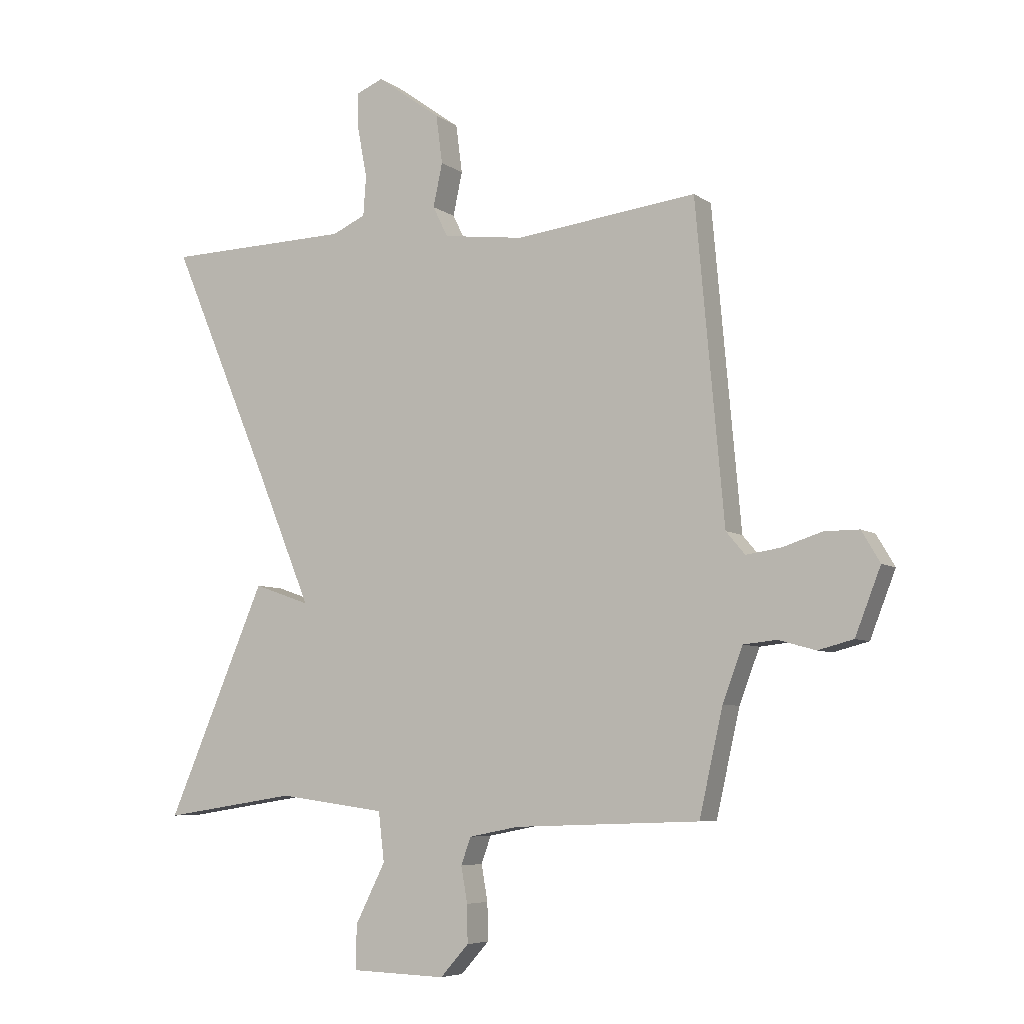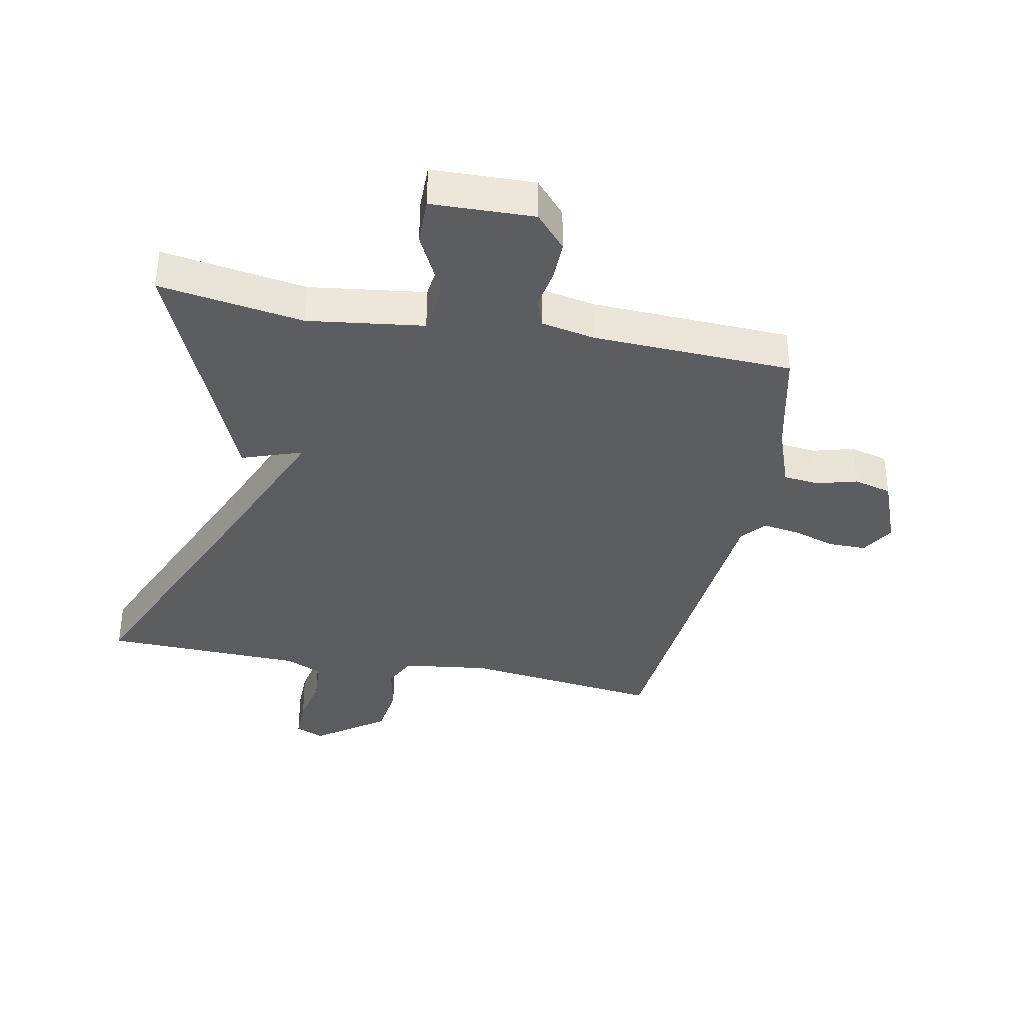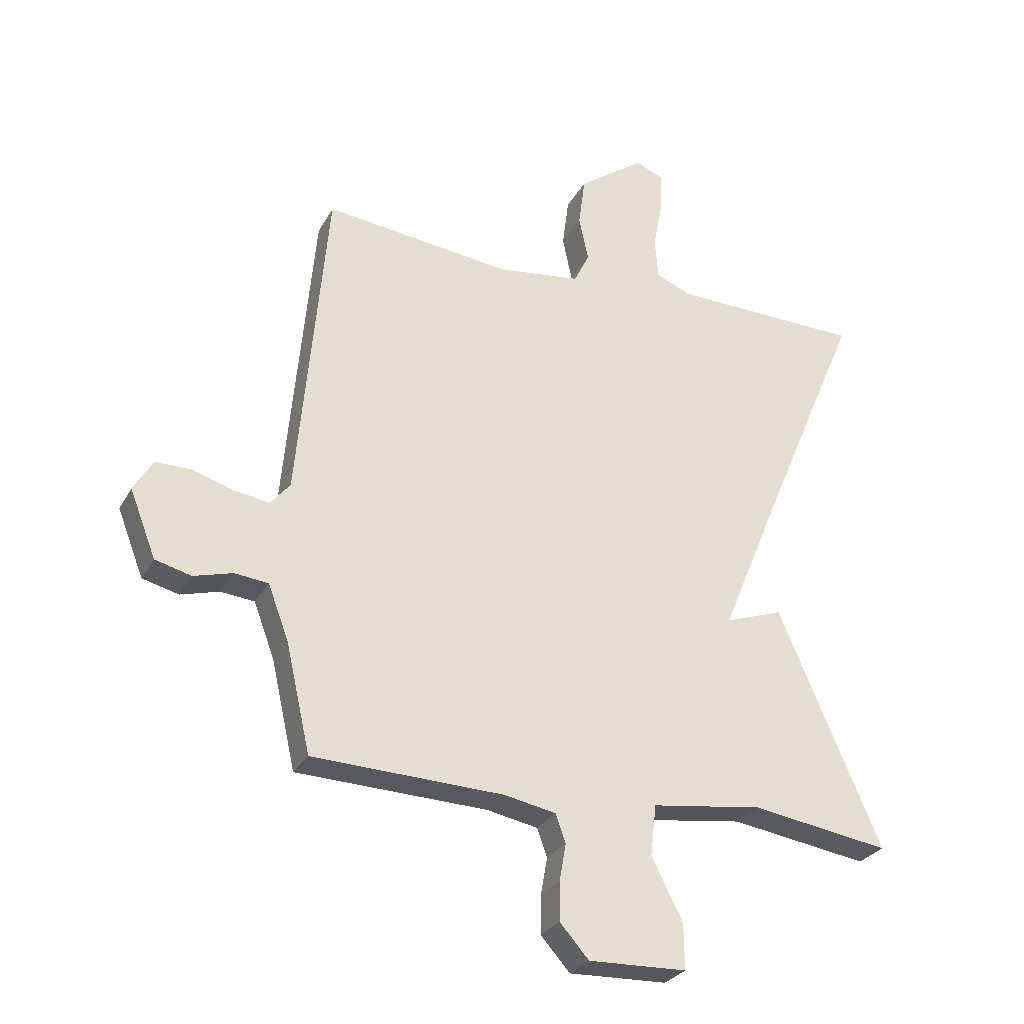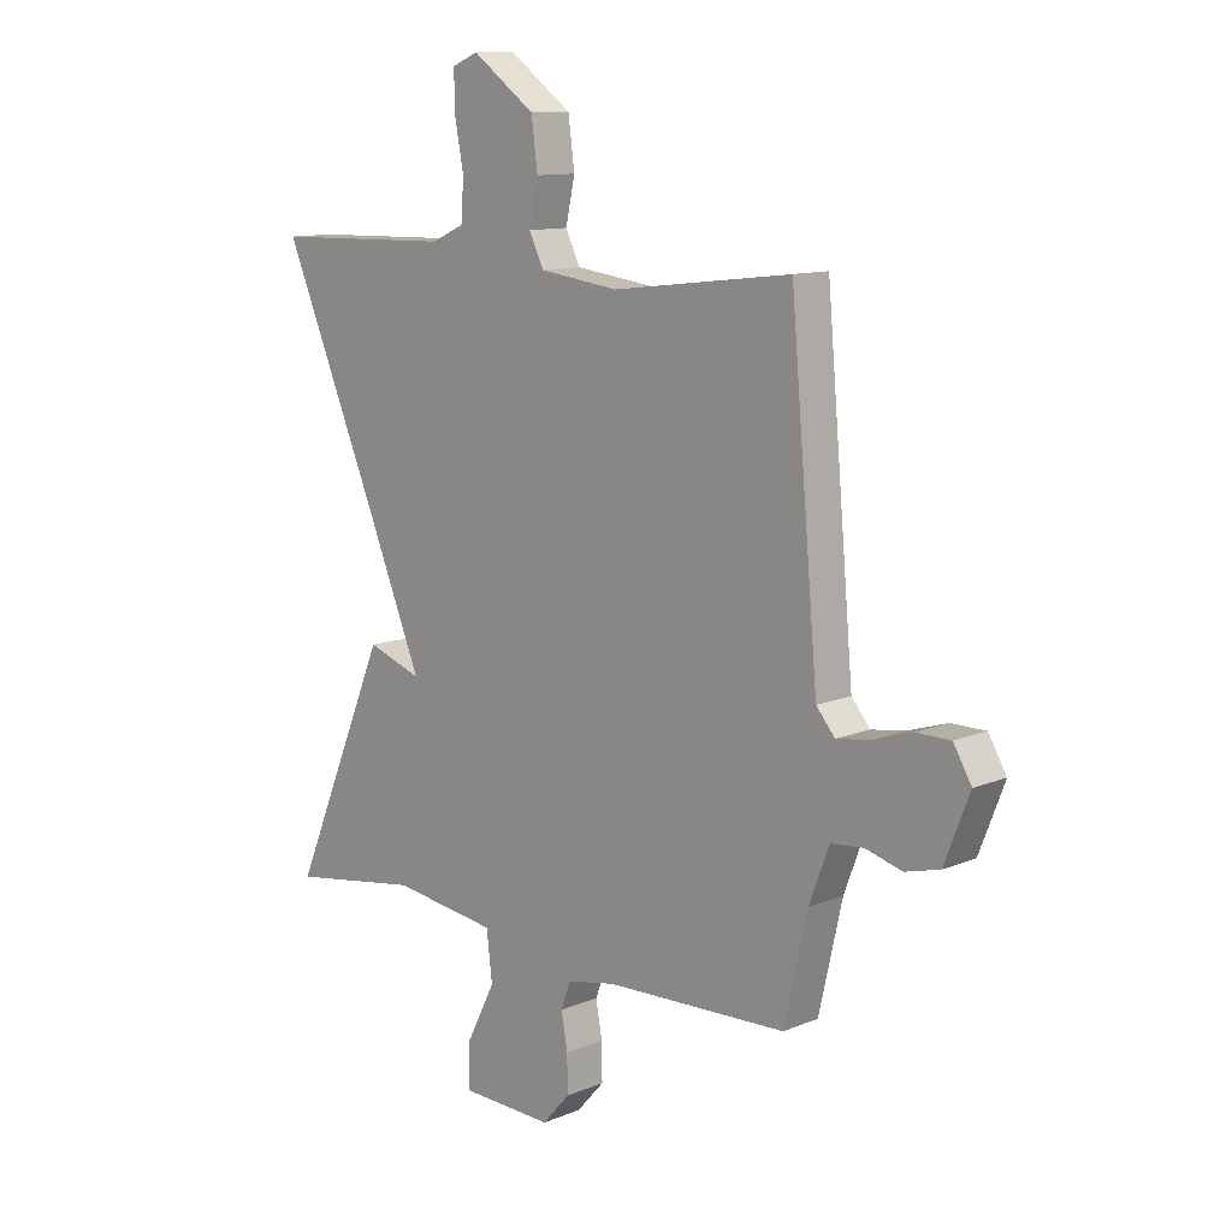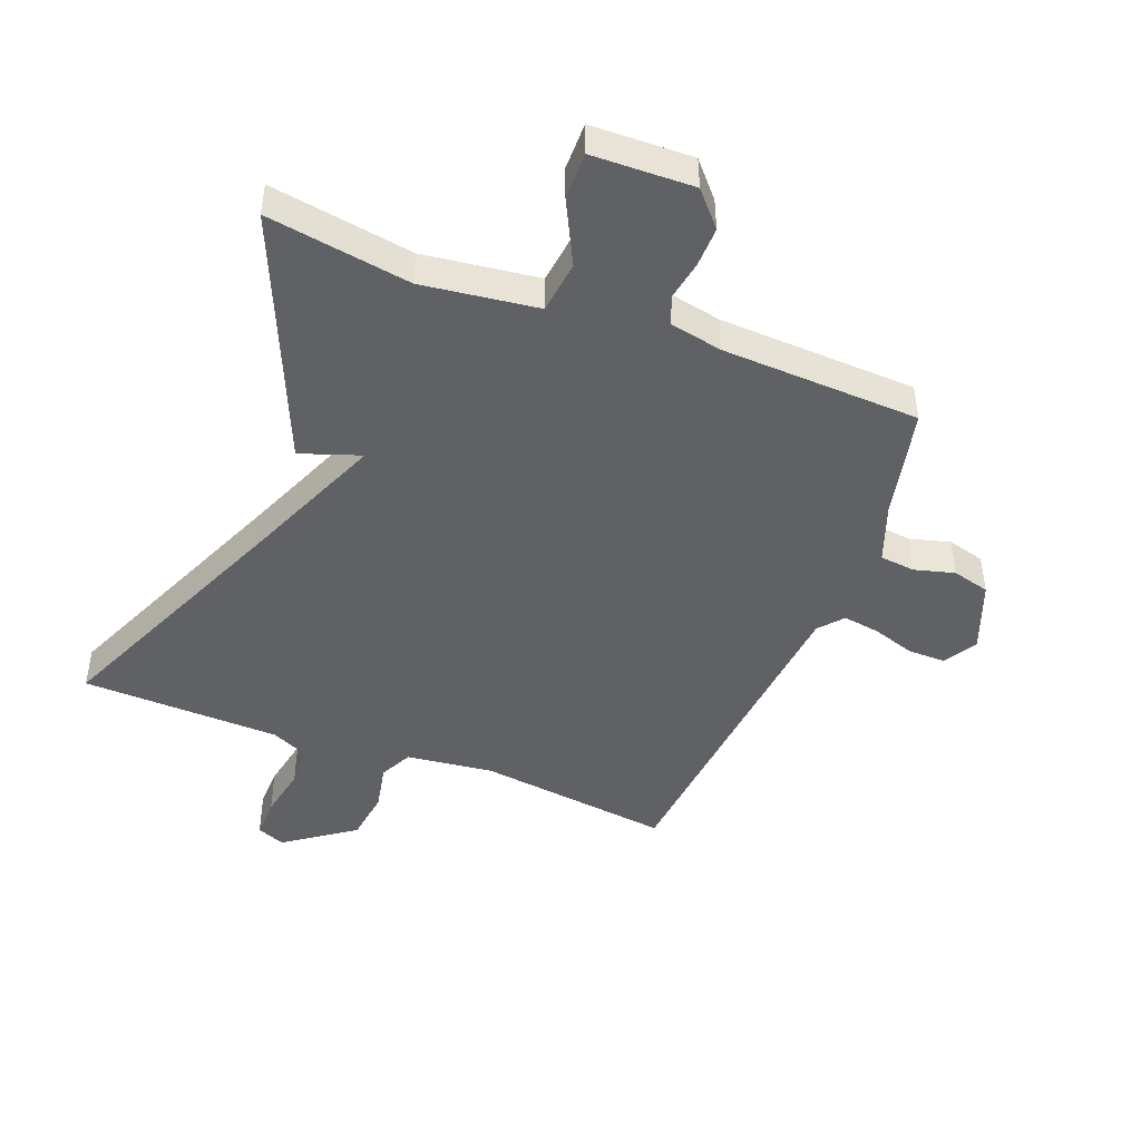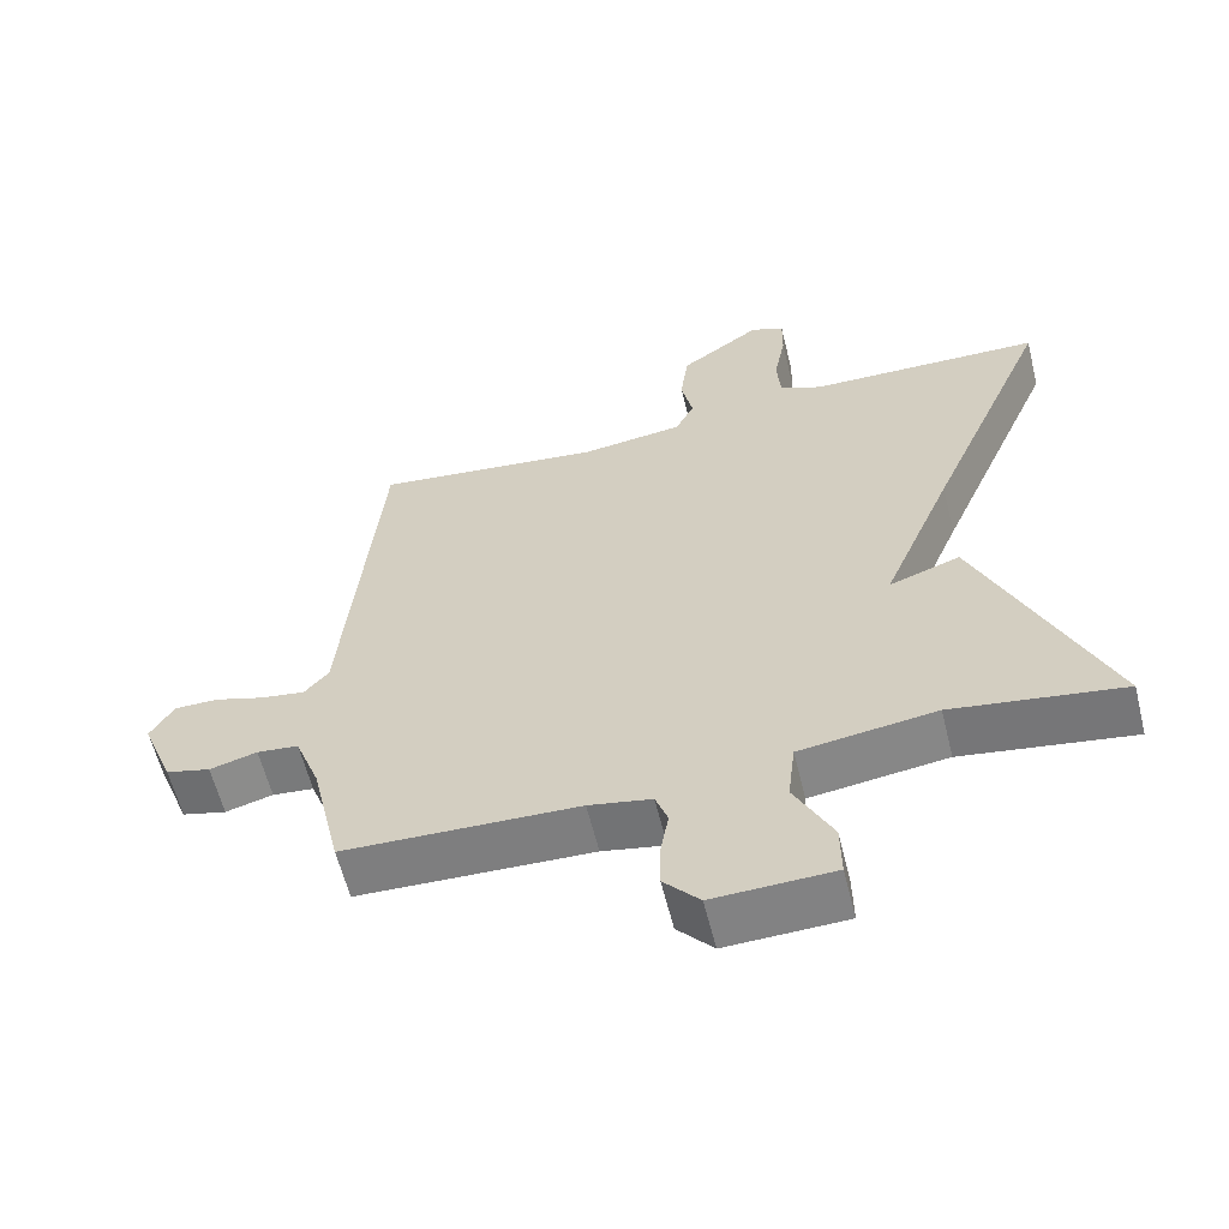
<metadata>
{"format":"obj","ext":"obj","renderer":"f3d","projection":"perspective","resolution":1024,"background":"white","views":[{"elev":-6.3,"azim":-152.3,"up":"+Z"},{"elev":-36.5,"azim":168.8,"up":"+Y"},{"elev":-28.2,"azim":-23.6,"up":"+Z"},{"elev":11.5,"azim":-135.0,"up":"+Z"},{"elev":-45.8,"azim":158.6,"up":"+Y"},{"elev":-60.3,"azim":13.9,"up":"+Z"}]}
</metadata>
<code>
v 0.5 0.07 0.5
v 0.329 0.07 0.099
v 0.232 0.07 -0.135
v 0.329 0.07 -0.101
v 0.5 0.07 -0.5
v 0.268 0.07 -0.464
v 0.082 0.07 -0.489
v 0.072 0.07 -0.574
v 0.124 0.07 -0.677
v 0.125 0.07 -0.753
v -0.039 0.07 -0.758
v -0.088 0.07 -0.703
v -0.087 0.07 -0.638
v -0.076 0.07 -0.576
v -0.093 0.07 -0.529
v -0.179 0.07 -0.512
v -0.5 0.07 -0.5
v -0.541 0.07 -0.319
v -0.576 0.07 -0.226
v -0.633 0.07 -0.22
v -0.698 0.07 -0.238
v -0.759 0.07 -0.222
v -0.803 0.07 -0.109
v -0.771 0.07 -0.055
v -0.711 0.07 -0.055
v -0.642 0.07 -0.077
v -0.582 0.07 -0.086
v -0.549 0.07 -0.047
v -0.5 0.07 0.5
v -0.185 0.07 0.462
v -0.045 0.07 0.48
v -0.019 0.07 0.533
v -0.035 0.07 0.608
v -0.024 0.07 0.692
v 0.087 0.07 0.772
v 0.133 0.07 0.753
v 0.132 0.07 0.687
v 0.116 0.07 0.603
v 0.121 0.07 0.534
v 0.179 0.07 0.508
v 0.5 0 0.5
v 0.329 0 0.099
v 0.232 0 -0.135
v 0.329 0 -0.101
v 0.5 0 -0.5
v 0.268 0 -0.464
v 0.082 0 -0.489
v 0.072 0 -0.574
v 0.124 0 -0.677
v 0.125 0 -0.753
v -0.039 0 -0.758
v -0.088 0 -0.703
v -0.087 0 -0.638
v -0.076 0 -0.576
v -0.093 0 -0.529
v -0.179 0 -0.512
v -0.5 0 -0.5
v -0.541 0 -0.319
v -0.576 0 -0.226
v -0.633 0 -0.22
v -0.698 0 -0.238
v -0.759 0 -0.222
v -0.803 0 -0.109
v -0.771 0 -0.055
v -0.711 0 -0.055
v -0.642 0 -0.077
v -0.582 0 -0.086
v -0.549 0 -0.047
v -0.5 0 0.5
v -0.185 0 0.462
v -0.045 0 0.48
v -0.019 0 0.533
v -0.035 0 0.608
v -0.024 0 0.692
v 0.087 0 0.772
v 0.133 0 0.753
v 0.132 0 0.687
v 0.116 0 0.603
v 0.121 0 0.534
v 0.179 0 0.508
f 36 37 38
f 35 36 38
f 34 35 38
f 33 34 38
f 32 33 38
f 31 32 38 39
f 28 29 30
f 28 30 31
f 31 39 40
f 28 31 40
f 27 28 40
f 24 25 26
f 23 24 26
f 22 23 26
f 21 22 26
f 20 21 26
f 19 20 26 27
f 16 17 18
f 40 1 2
f 27 40 2
f 19 27 2
f 18 19 2
f 16 18 2
f 15 16 2
f 12 13 14
f 11 12 14
f 10 11 14
f 9 10 14
f 8 9 14
f 3 4 5 6
f 3 6 7
f 2 3 7
f 15 2 7
f 7 8 14 15
f 78 77 76
f 78 76 75
f 78 75 74
f 78 74 73
f 78 73 72
f 79 78 72 71
f 70 69 68
f 71 70 68
f 80 79 71
f 80 71 68
f 80 68 67
f 66 65 64
f 66 64 63
f 66 63 62
f 66 62 61
f 66 61 60
f 67 66 60 59
f 58 57 56
f 42 41 80
f 42 80 67
f 42 67 59
f 42 59 58
f 42 58 56
f 42 56 55
f 54 53 52
f 54 52 51
f 54 51 50
f 54 50 49
f 54 49 48
f 46 45 44 43
f 47 46 43
f 47 43 42
f 47 42 55
f 55 54 48 47
f 1 41 42 2
f 2 42 43 3
f 3 43 44 4
f 4 44 45 5
f 5 45 46 6
f 6 46 47 7
f 7 47 48 8
f 8 48 49 9
f 9 49 50 10
f 10 50 51 11
f 11 51 52 12
f 12 52 53 13
f 13 53 54 14
f 14 54 55 15
f 15 55 56 16
f 16 56 57 17
f 17 57 58 18
f 18 58 59 19
f 19 59 60 20
f 20 60 61 21
f 21 61 62 22
f 22 62 63 23
f 23 63 64 24
f 24 64 65 25
f 25 65 66 26
f 26 66 67 27
f 27 67 68 28
f 28 68 69 29
f 29 69 70 30
f 30 70 71 31
f 31 71 72 32
f 32 72 73 33
f 33 73 74 34
f 34 74 75 35
f 35 75 76 36
f 36 76 77 37
f 37 77 78 38
f 38 78 79 39
f 39 79 80 40
f 40 80 41 1

</code>
